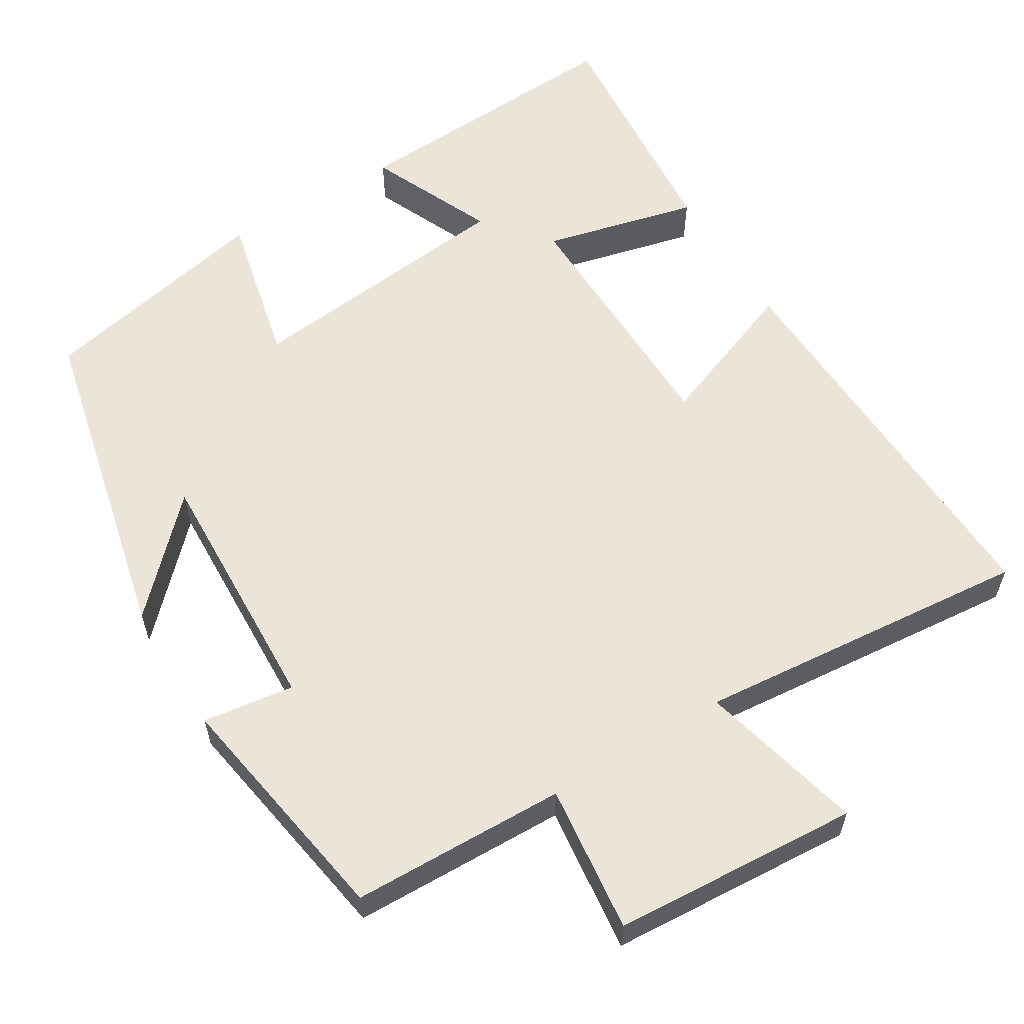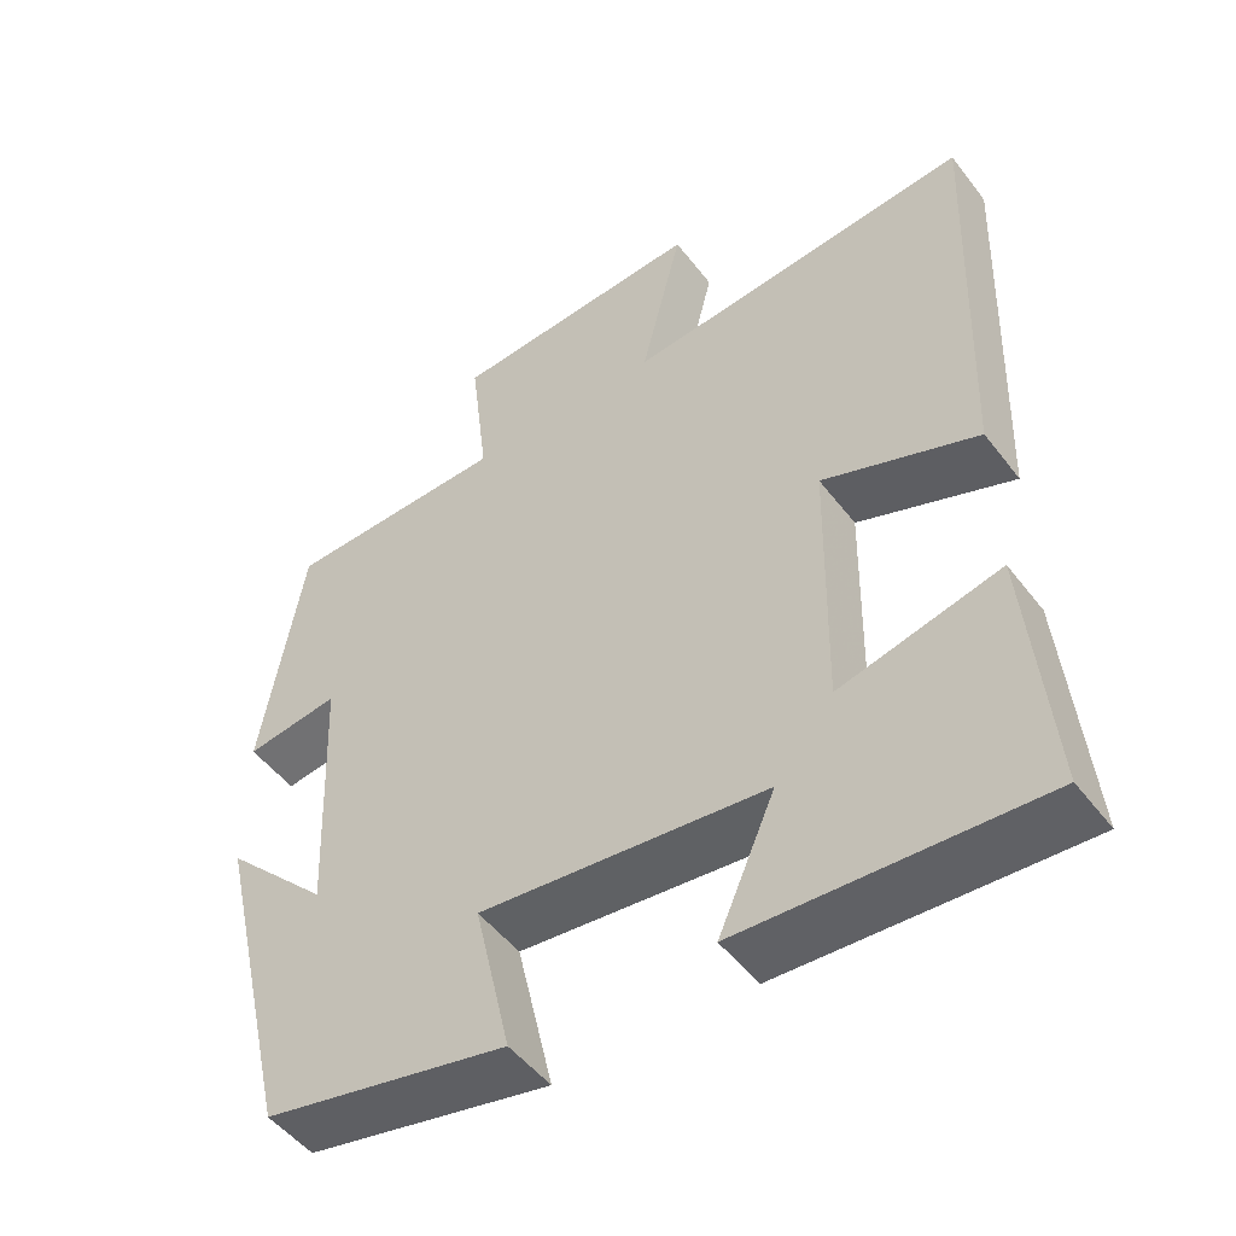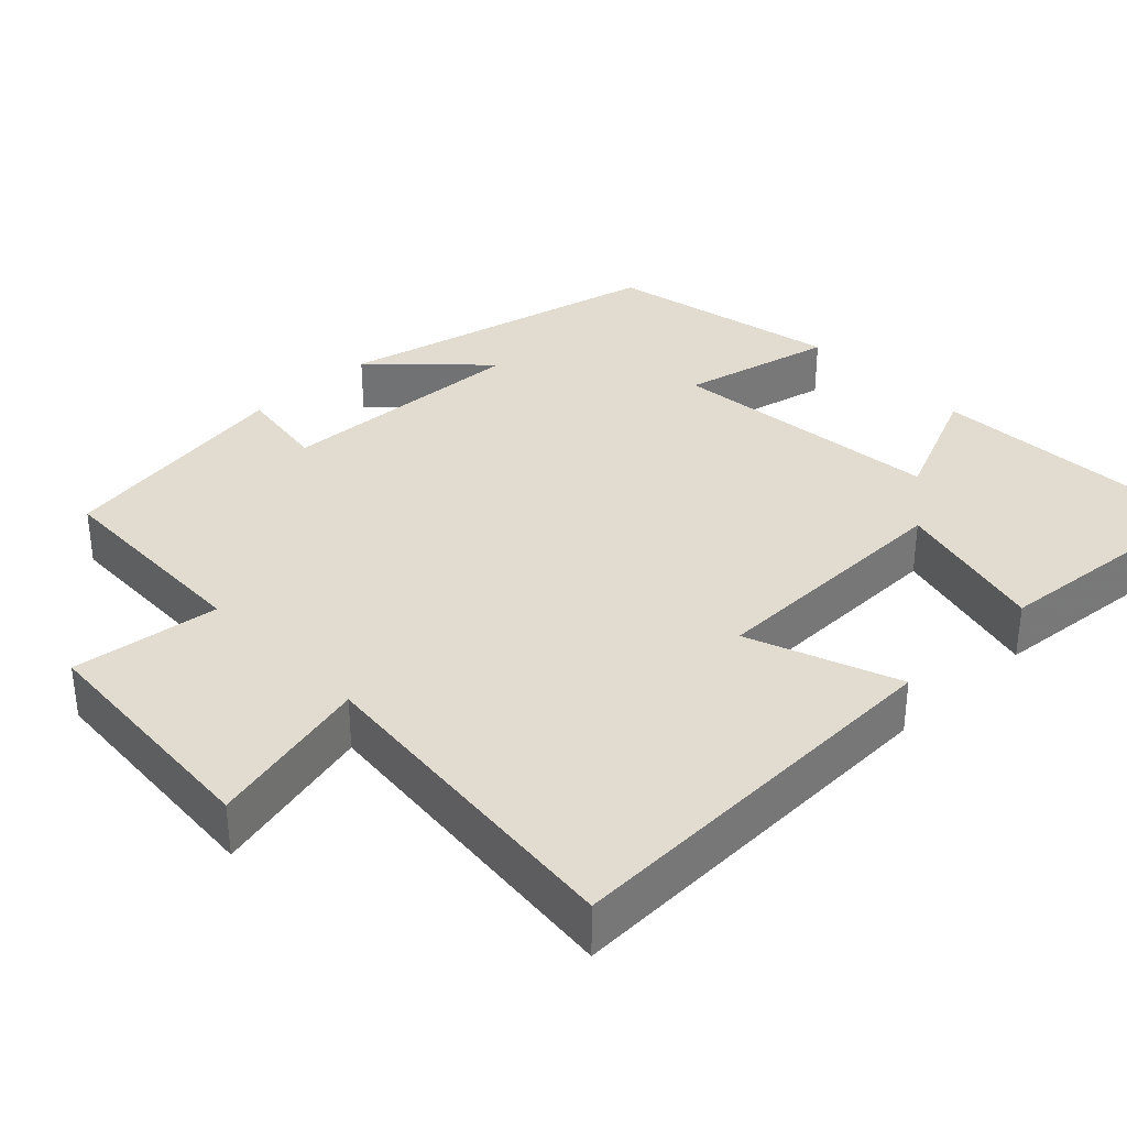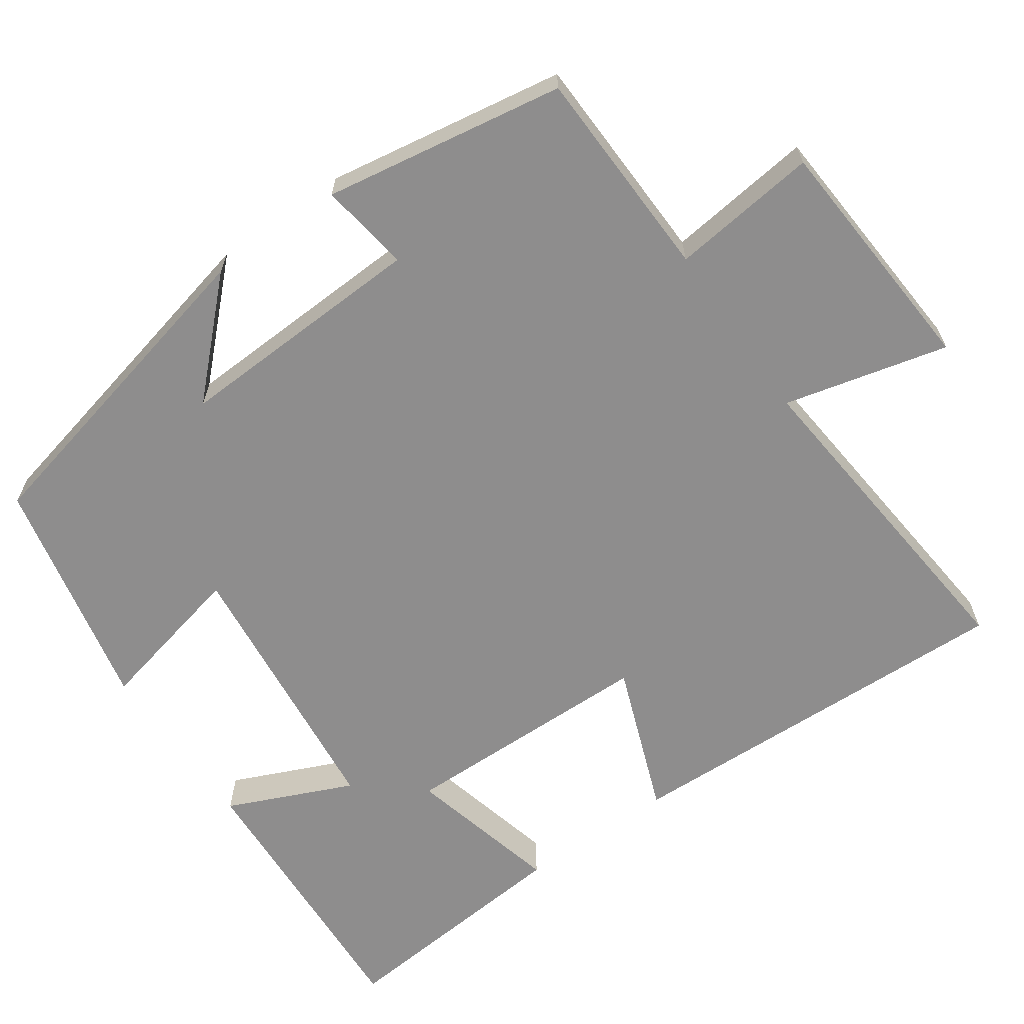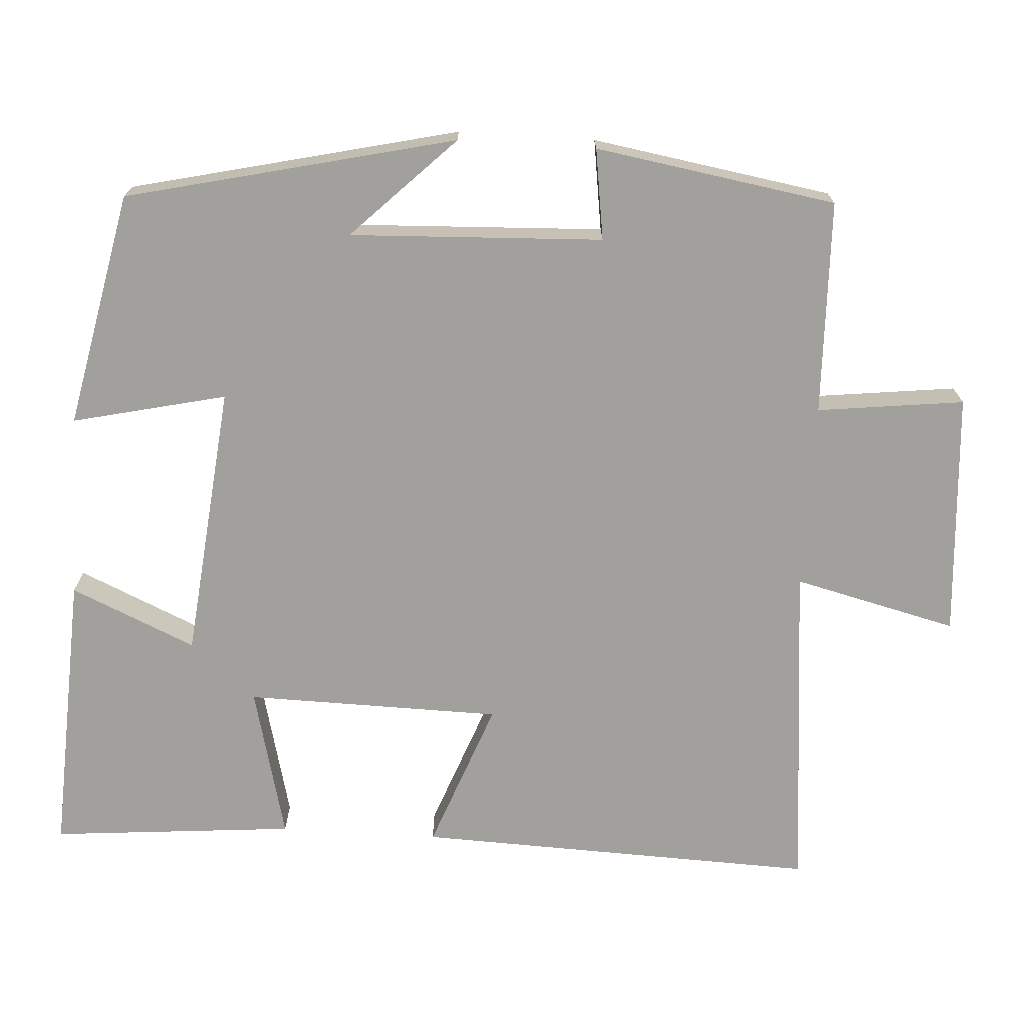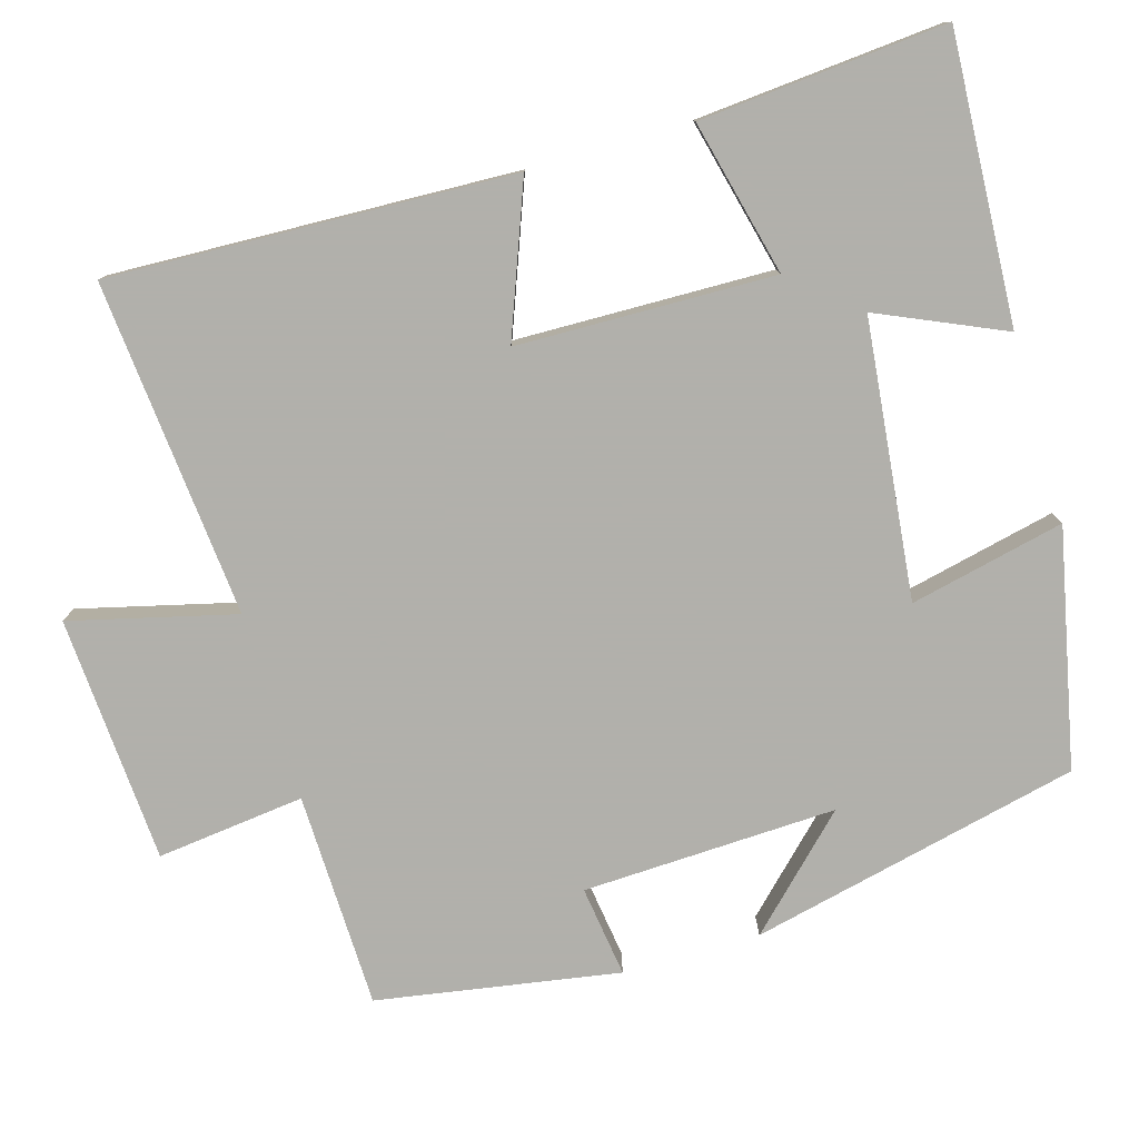
<metadata>
{"format":"obj","ext":"obj","renderer":"f3d","projection":"perspective","resolution":1024,"background":"white","views":[{"elev":59.1,"azim":-31.5,"up":"+Y"},{"elev":-50.1,"azim":36.0,"up":"+Z"},{"elev":34.4,"azim":46.2,"up":"+Y"},{"elev":-64.7,"azim":-55.0,"up":"+Y"},{"elev":-71.6,"azim":-93.5,"up":"+Y"},{"elev":-78.5,"azim":106.1,"up":"+Y"}]}
</metadata>
<code>
v 0.519 0.07 0.542
v 0.5 0.07 0.014
v 0.304 0.07 0.088
v 0.298 0.07 -0.248
v 0.5 0.07 -0.198
v 0.528 0.07 -0.519
v 0.153 0.07 -0.5
v 0.225 0.07 -0.336
v -0.137 0.07 -0.298
v -0.091 0.07 -0.5
v -0.4 0.07 -0.435
v -0.5 0.07 -0.004
v -0.367 0.07 -0.139
v -0.381 0.07 0.193
v -0.5 0.07 0.176
v -0.448 0.07 0.492
v -0.167 0.07 0.5
v -0.19 0.07 0.693
v 0.132 0.07 0.715
v 0.079 0.07 0.5
v 0.519 0 0.542
v 0.5 0 0.014
v 0.304 0 0.088
v 0.298 0 -0.248
v 0.5 0 -0.198
v 0.528 0 -0.519
v 0.153 0 -0.5
v 0.225 0 -0.336
v -0.137 0 -0.298
v -0.091 0 -0.5
v -0.4 0 -0.435
v -0.5 0 -0.004
v -0.367 0 -0.139
v -0.381 0 0.193
v -0.5 0 0.176
v -0.448 0 0.492
v -0.167 0 0.5
v -0.19 0 0.693
v 0.132 0 0.715
v 0.079 0 0.5
f 17 18 19 20
f 15 16 17 20
f 14 15 20 1
f 13 14 1
f 10 11 12 13
f 9 10 13
f 8 9 13
f 5 6 7 8
f 4 5 8
f 3 4 8 13
f 1 2 3
f 1 3 13
f 40 39 38 37
f 40 37 36 35
f 21 40 35 34
f 21 34 33
f 33 32 31 30
f 33 30 29
f 33 29 28
f 28 27 26 25
f 28 25 24
f 33 28 24 23
f 23 22 21
f 33 23 21
f 1 21 22 2
f 2 22 23 3
f 3 23 24 4
f 4 24 25 5
f 5 25 26 6
f 6 26 27 7
f 7 27 28 8
f 8 28 29 9
f 9 29 30 10
f 10 30 31 11
f 11 31 32 12
f 12 32 33 13
f 13 33 34 14
f 14 34 35 15
f 15 35 36 16
f 16 36 37 17
f 17 37 38 18
f 18 38 39 19
f 19 39 40 20
f 20 40 21 1

</code>
